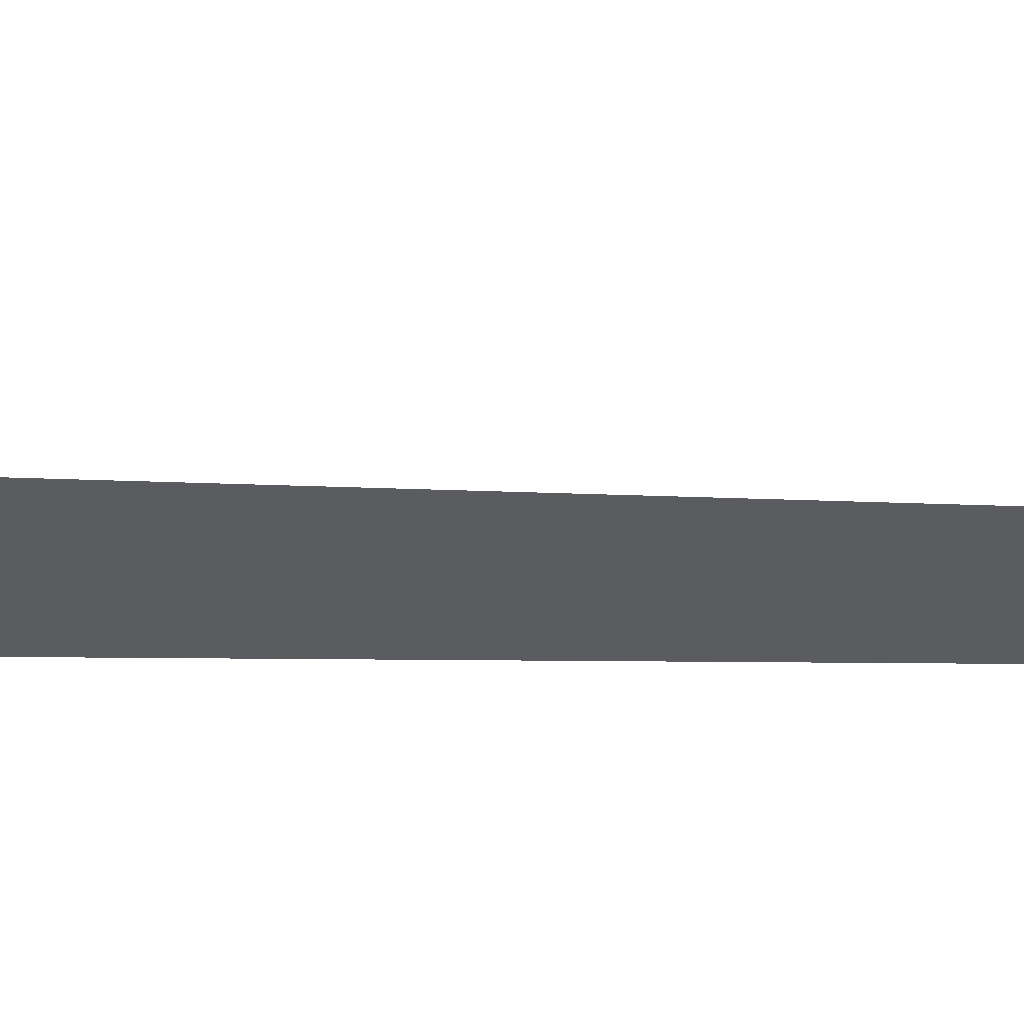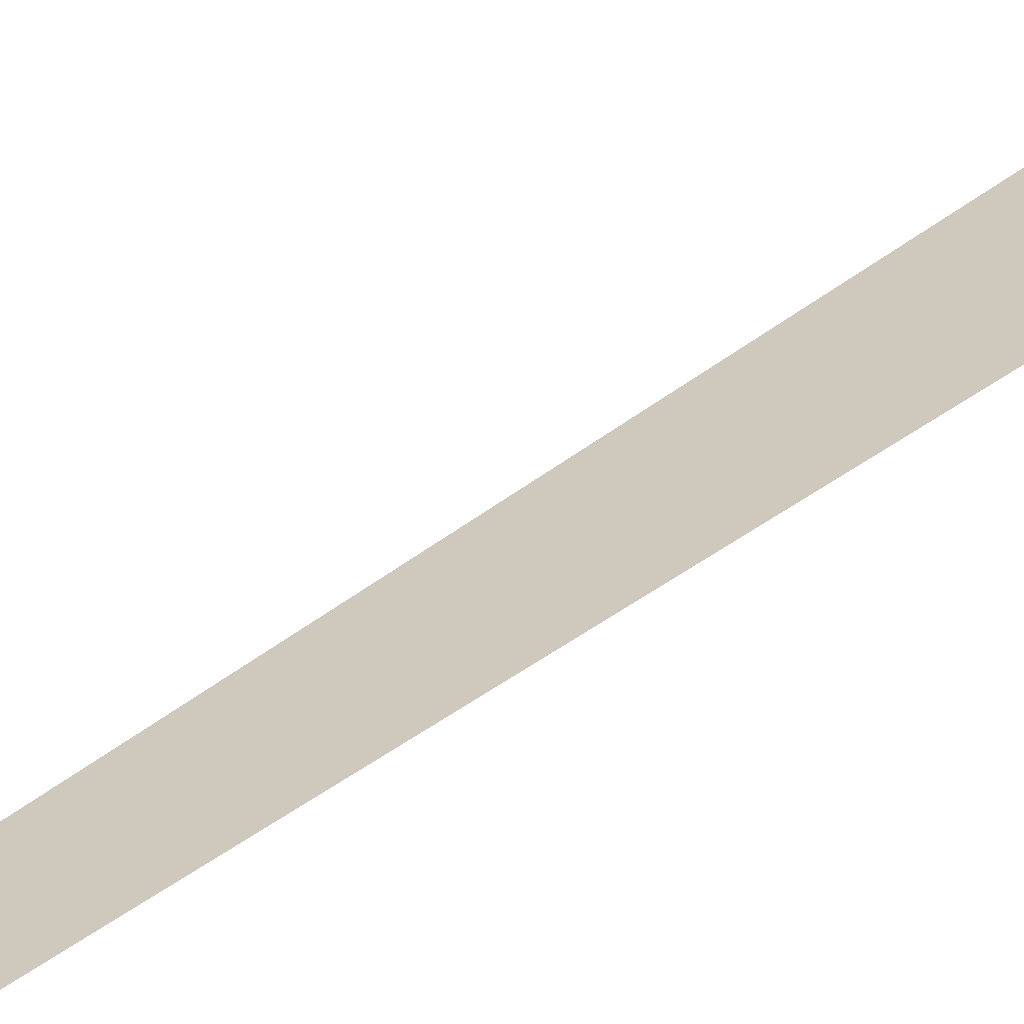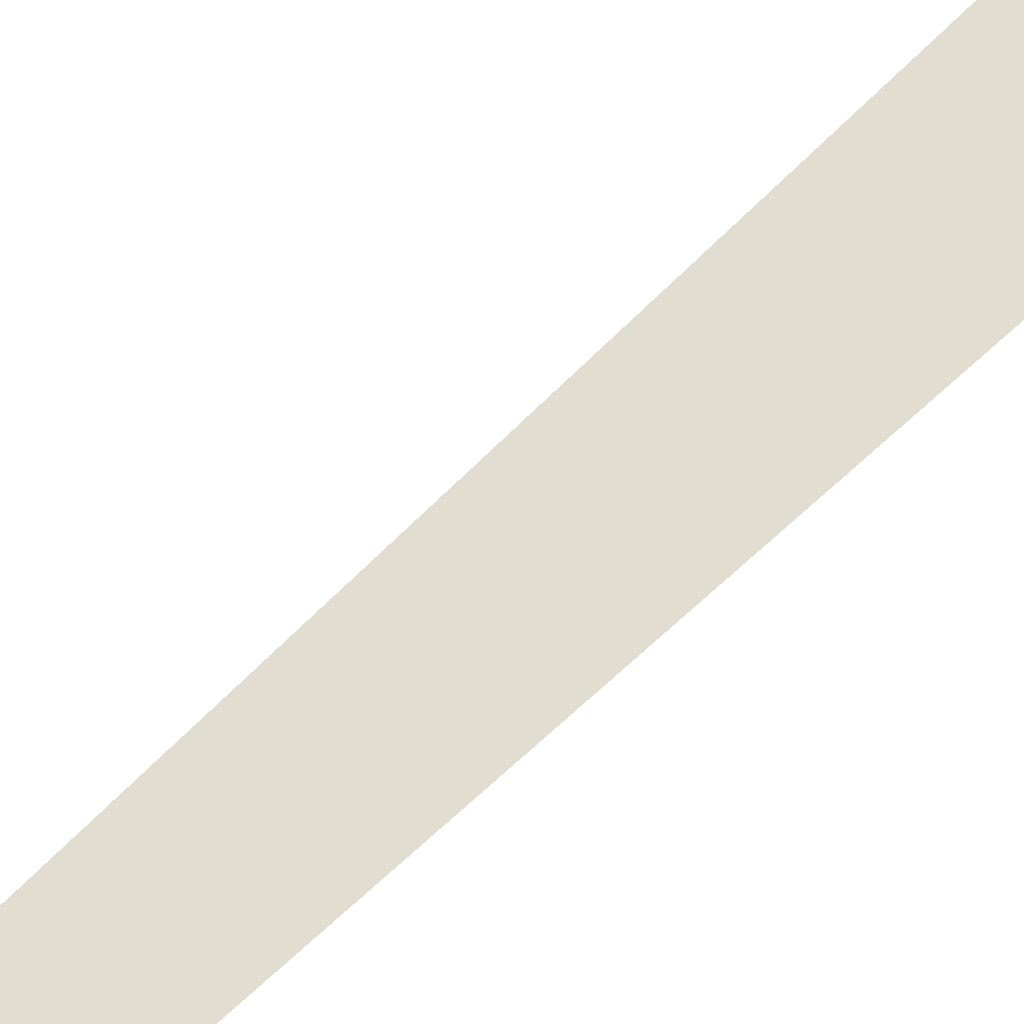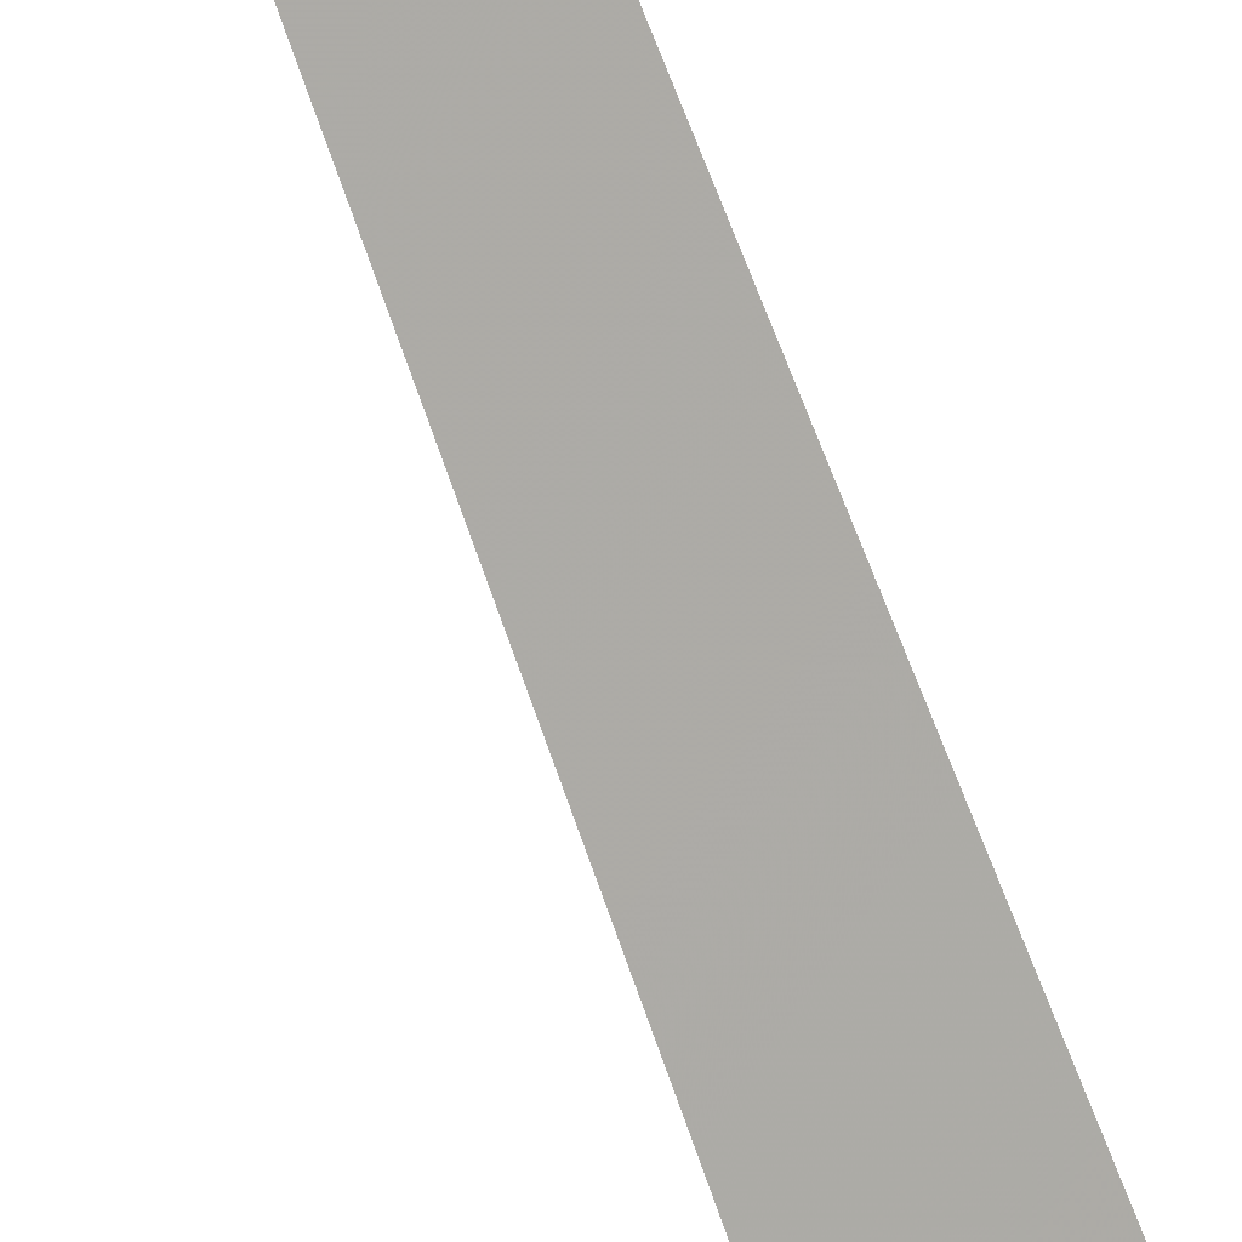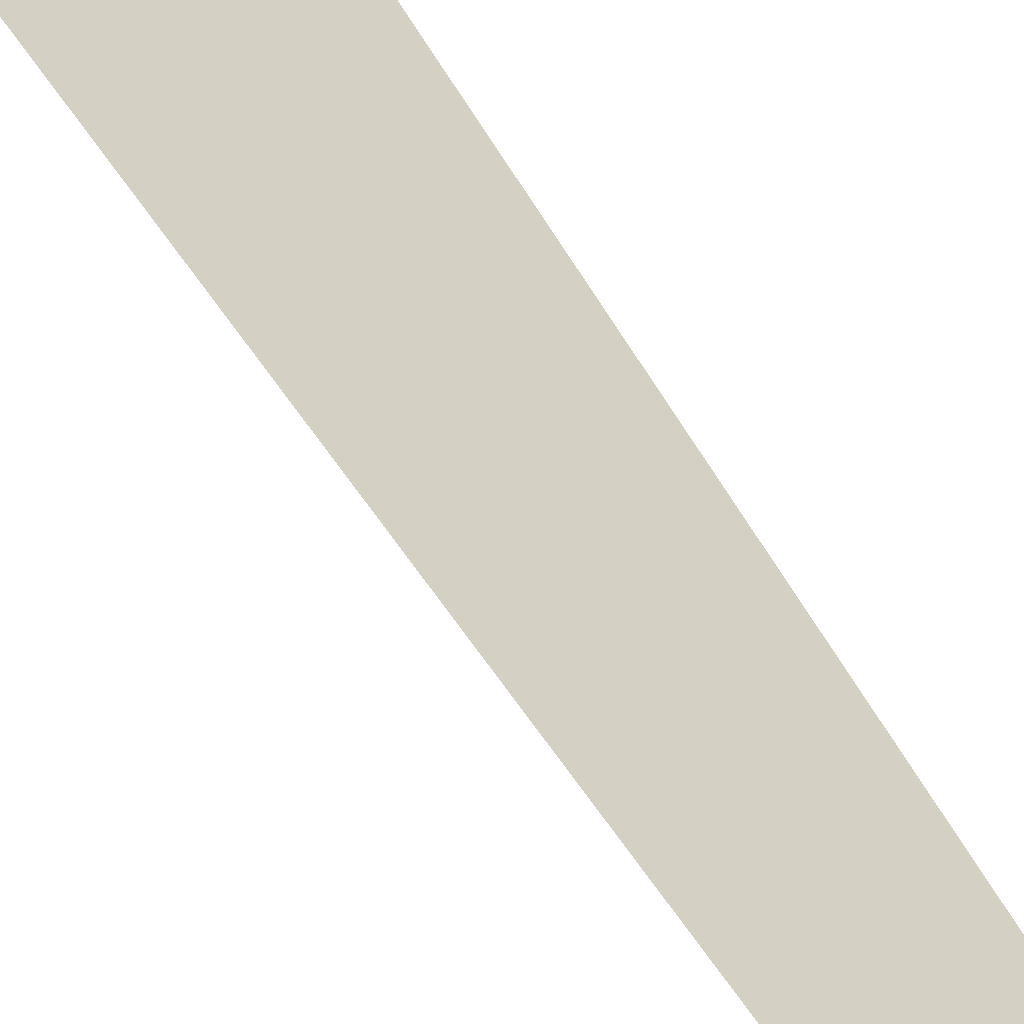
<metadata>
{"format":"obj","ext":"obj","renderer":"f3d","projection":"perspective","resolution":1024,"background":"white","views":[{"elev":-51.9,"azim":89.4,"up":"+Z"},{"elev":39.1,"azim":-134.0,"up":"+Z"},{"elev":67.4,"azim":-133.3,"up":"+Z"},{"elev":-70.3,"azim":-158.8,"up":"+Z"},{"elev":27.9,"azim":163.0,"up":"+Z"}]}
</metadata>
<code>
v 20.44 18.04 3.732
v 20.37 20 3.76
v 20.44 18.04 3.732
v 20.37 18.13 3.756
v 20.35 17.93 3.778
v 20.35 17.93 3.778
f 1 2 4
f 1 5 3
f 1 6 5
f 1 4 6
f 1 2 3

</code>
